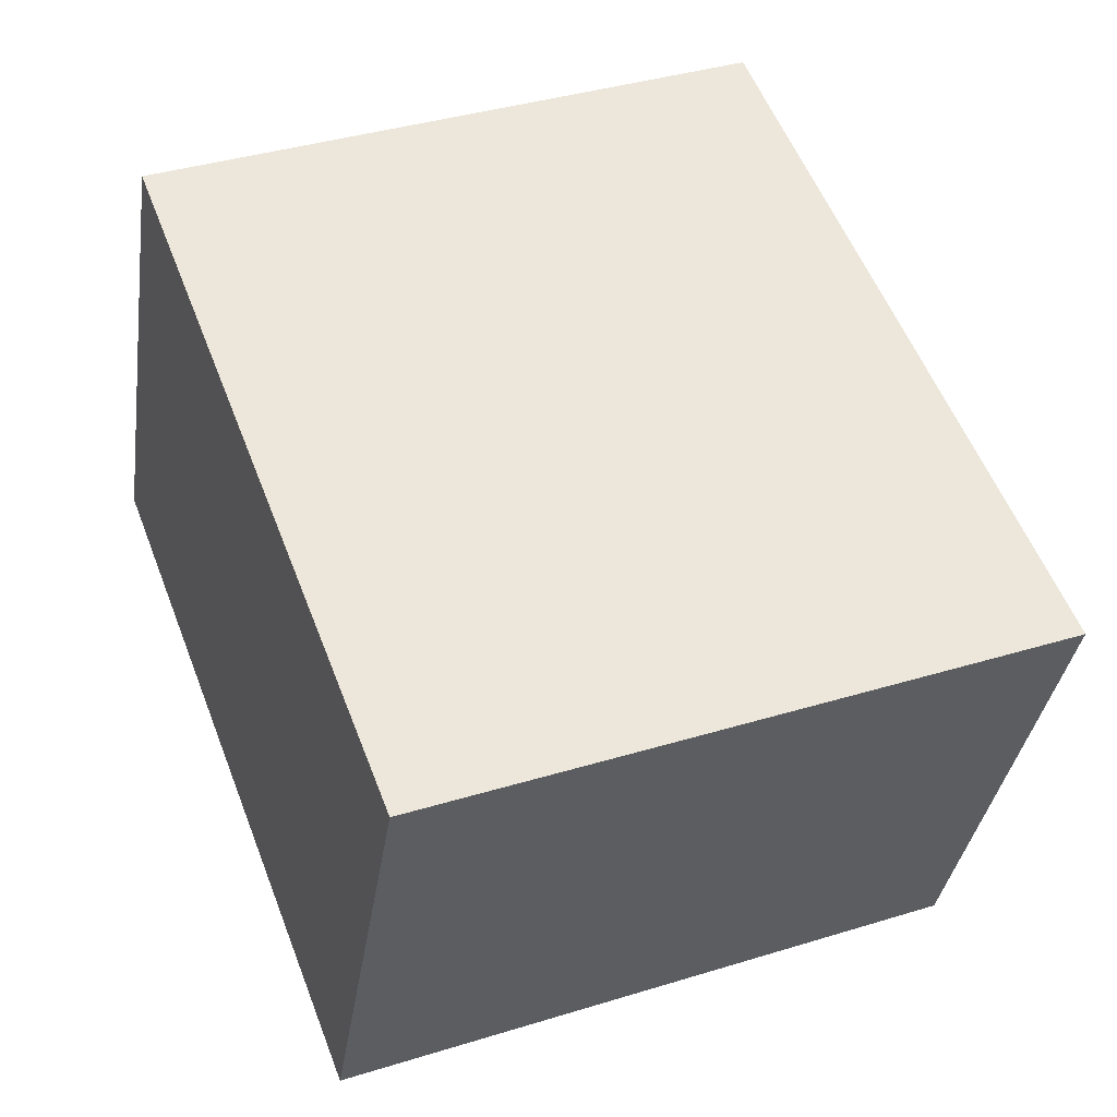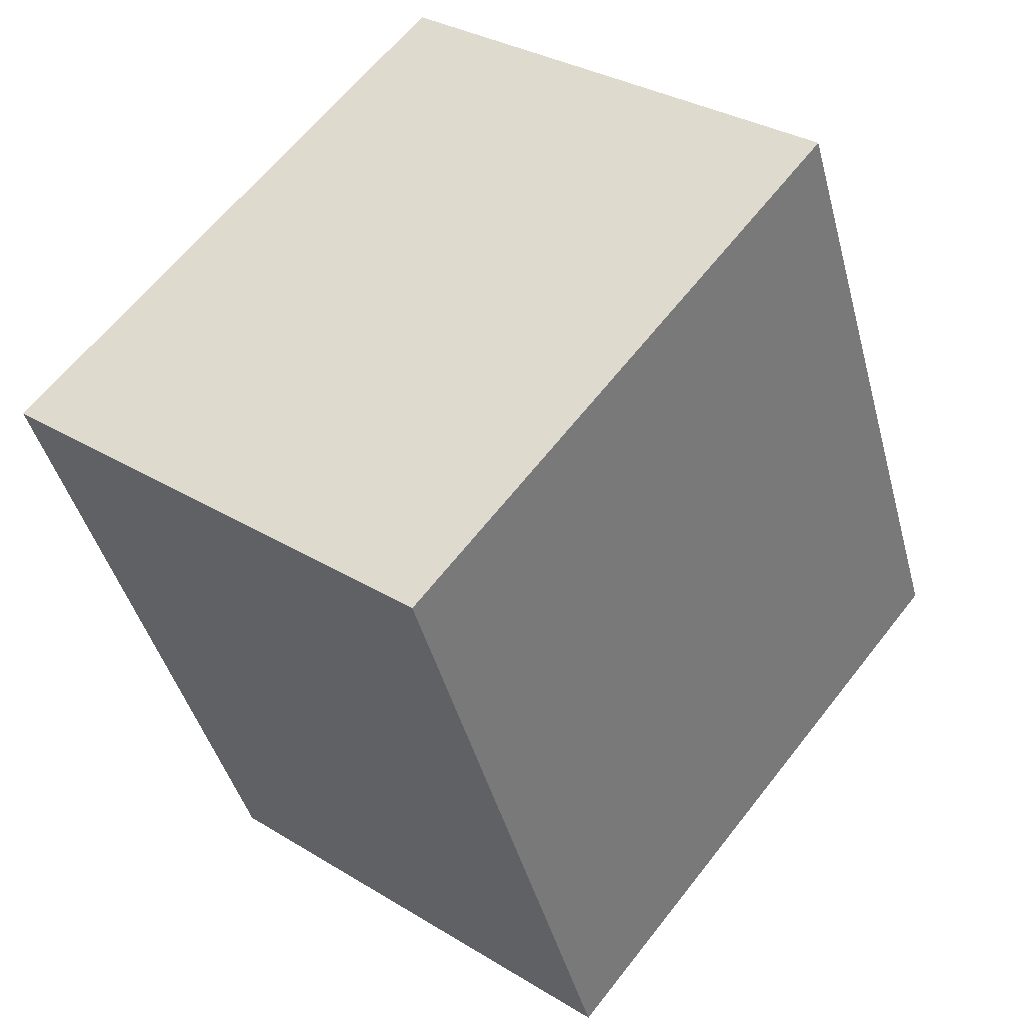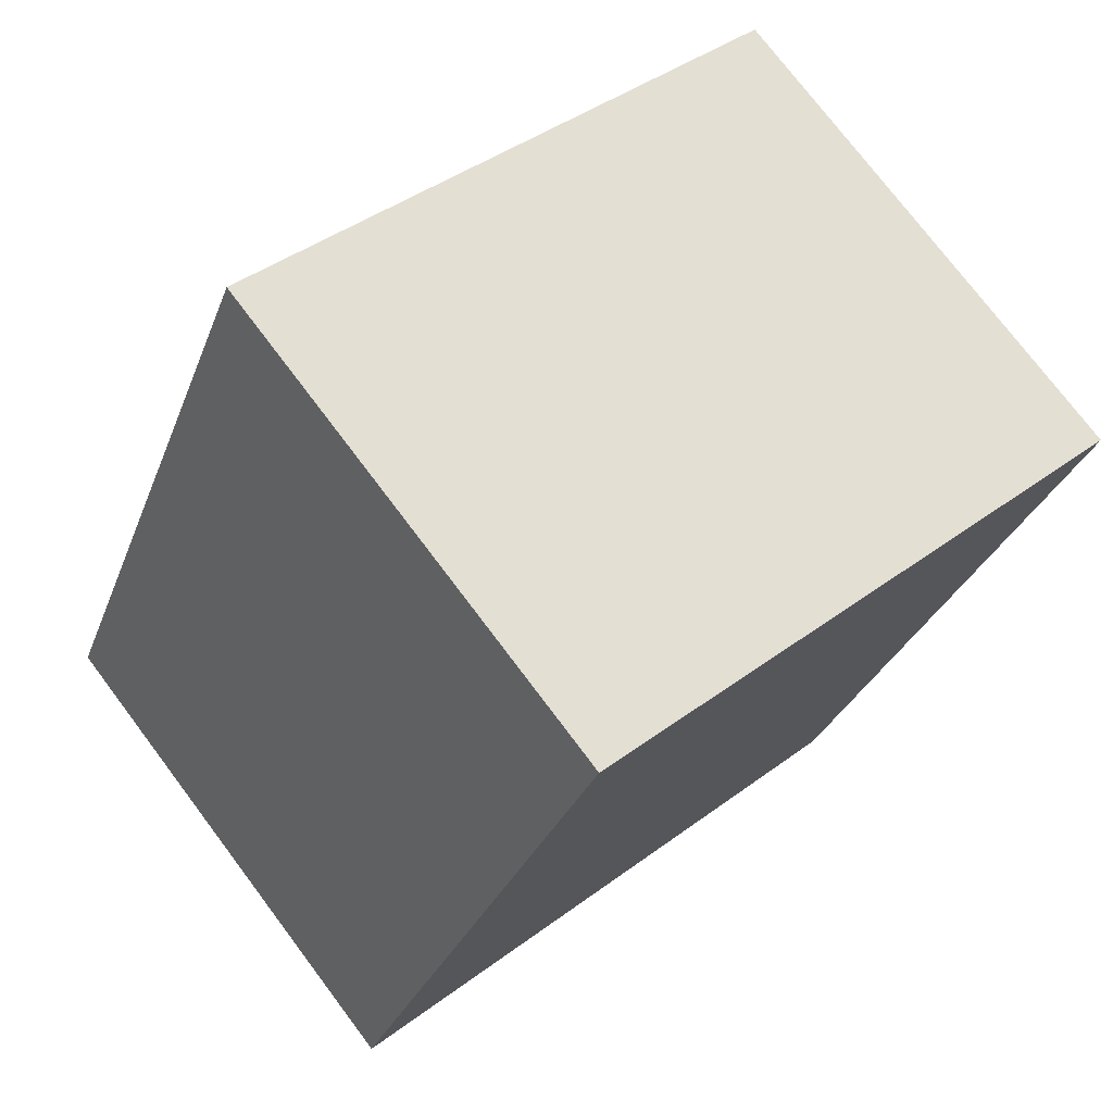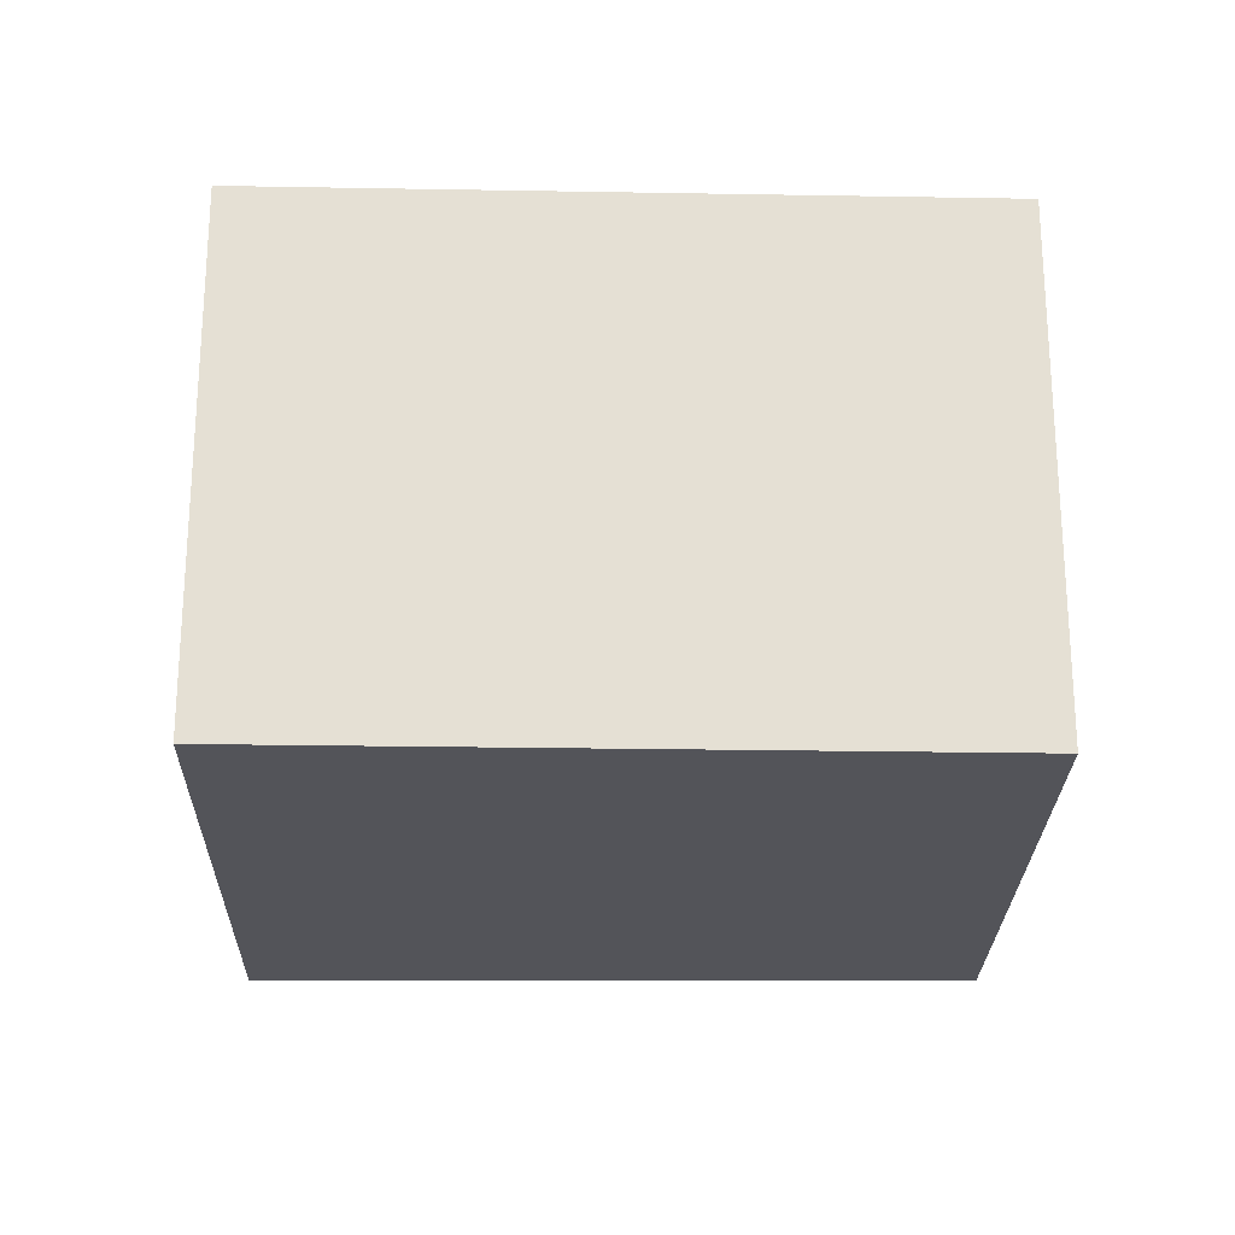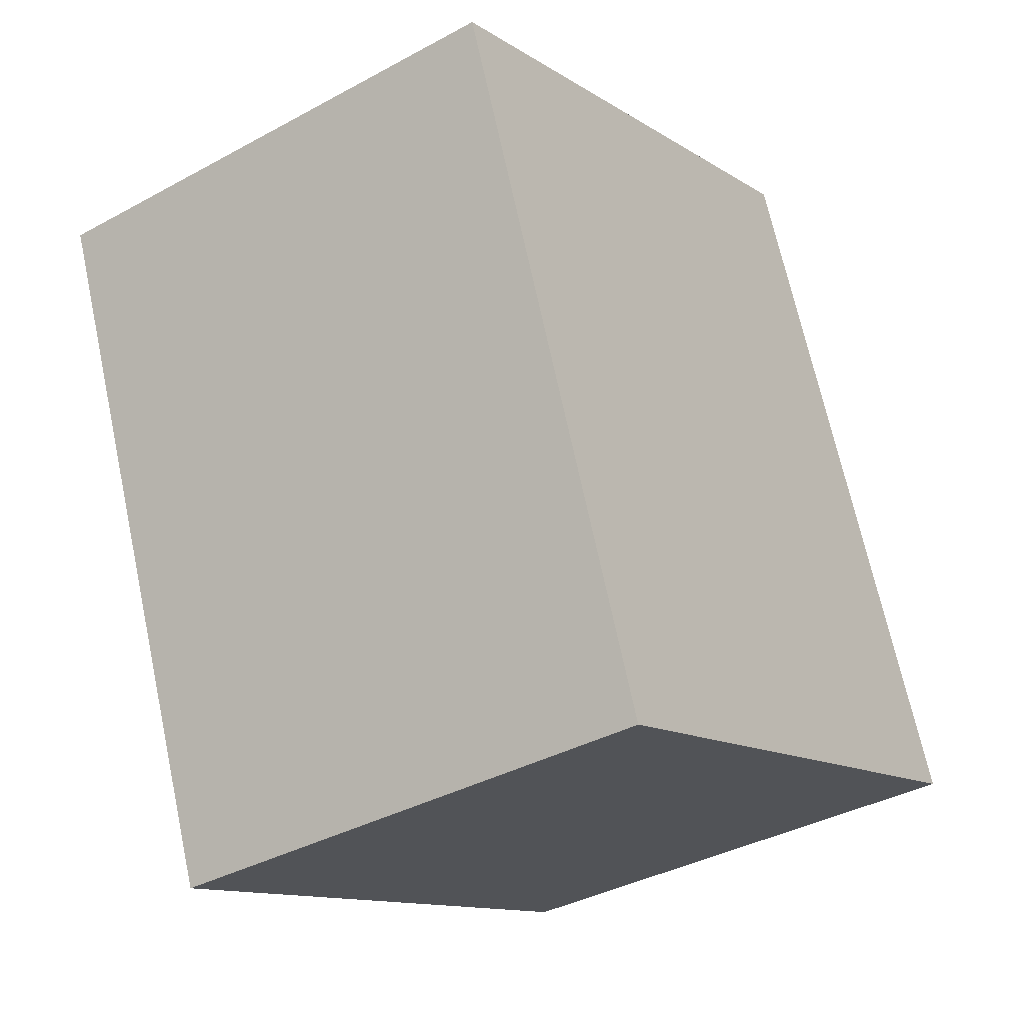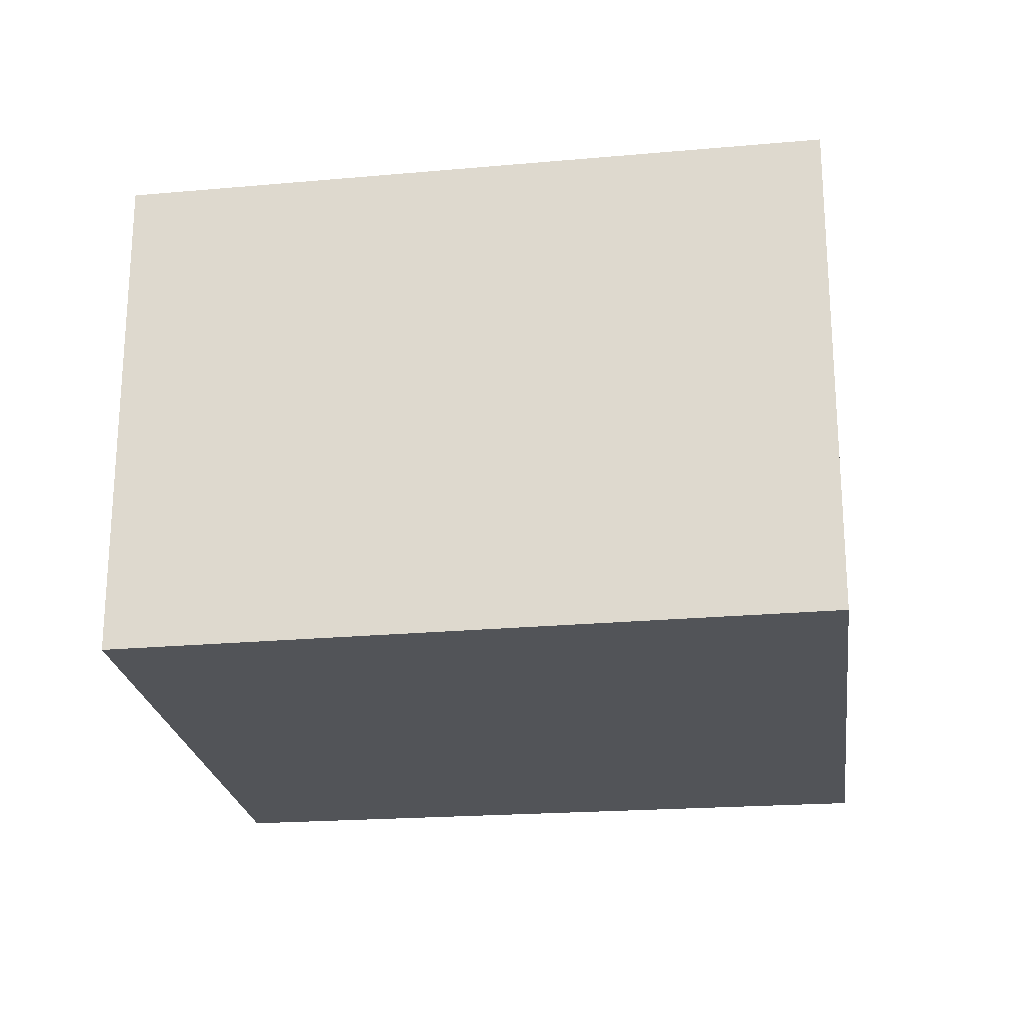
<metadata>
{"format":"obj","ext":"obj","renderer":"f3d","projection":"perspective","resolution":1024,"background":"white","views":[{"elev":-35.2,"azim":-8.3,"up":"+Z"},{"elev":32.2,"azim":-49.4,"up":"+Z"},{"elev":75.3,"azim":143.0,"up":"+Z"},{"elev":-23.9,"azim":-112.8,"up":"+Y"},{"elev":-37.1,"azim":-54.8,"up":"+Z"},{"elev":-23.3,"azim":76.0,"up":"+Y"}]}
</metadata>
<code>
v  2.685 5.297 -6.839
v  6 5.297 2.442
v  8.883 5.297 -4.441
v  2.647 5.297 -6.854
v  2.12 5.297 -5.488
v  0 5.297 3.243e-16
v  0 0 0
v  6 -1.495e-16 2.442
v  8.883 2.719e-16 -4.441
v  2.685 4.188e-16 -6.839
v  2.647 4.197e-16 -6.854
v  2.12 3.36e-16 -5.488
g defaultobject
f 1 2 3
f 2 1 4
f 2 4 5
f 2 5 6
f 7 2 6
f 2 7 8
f 8 3 2
f 3 8 9
f 9 1 3
f 1 9 10
f 1 10 4
f 4 10 11
f 5 7 6
f 7 5 4
f 7 4 12
f 12 4 11
f 7 9 8
f 9 7 12
f 9 12 10
f 10 12 11

</code>
